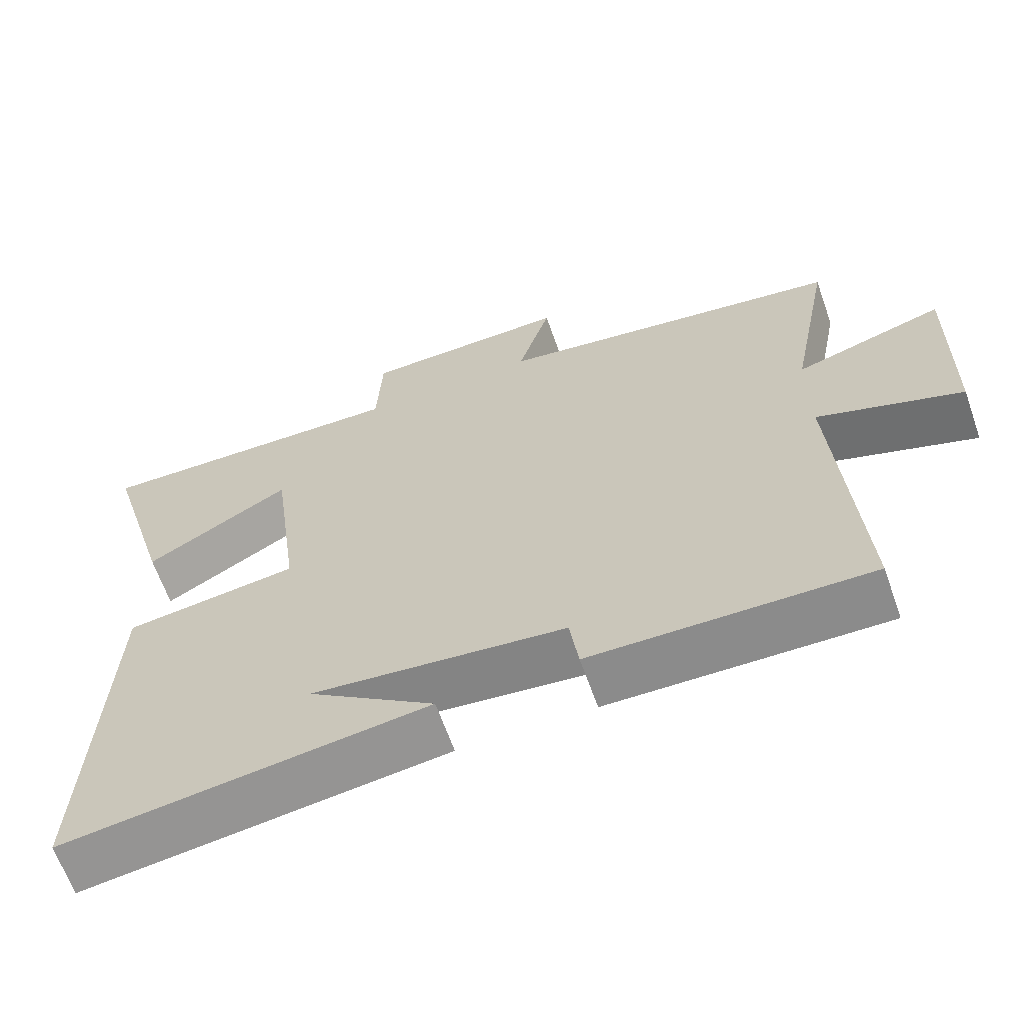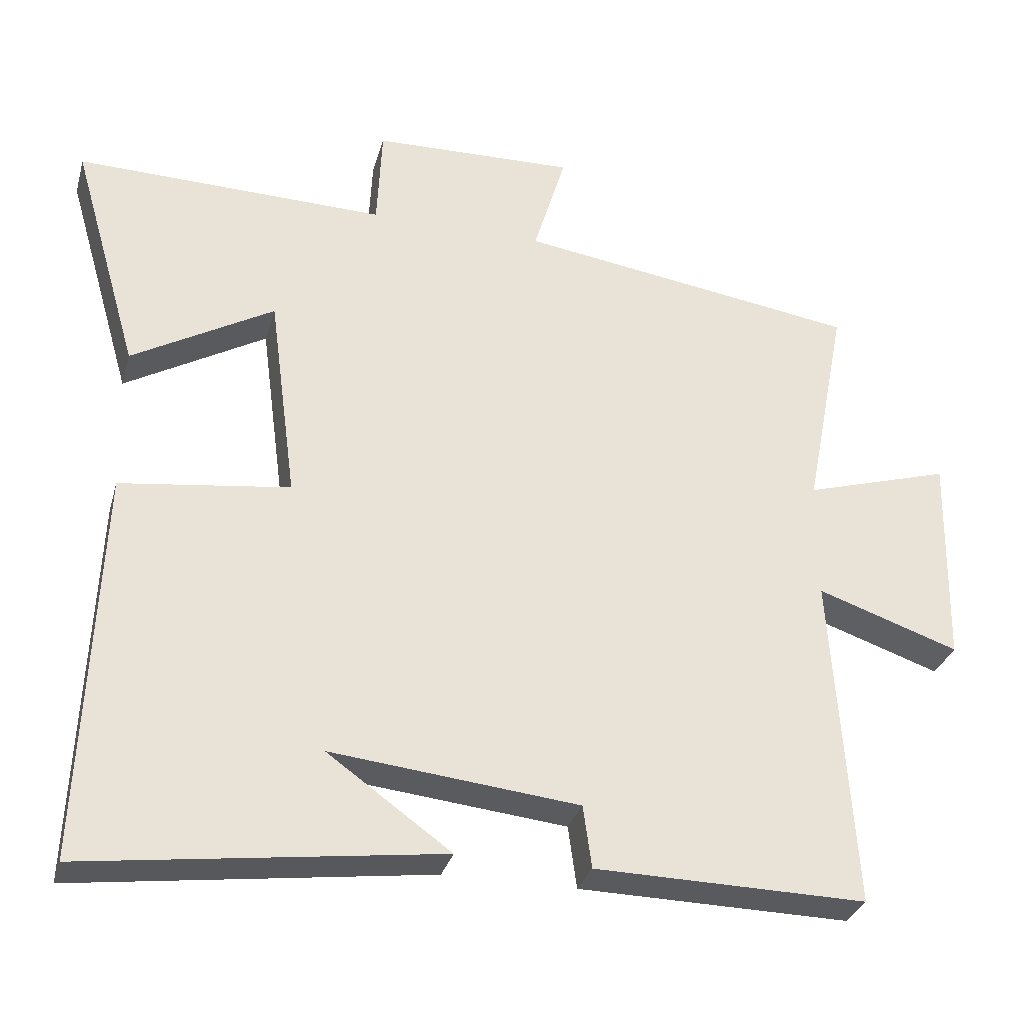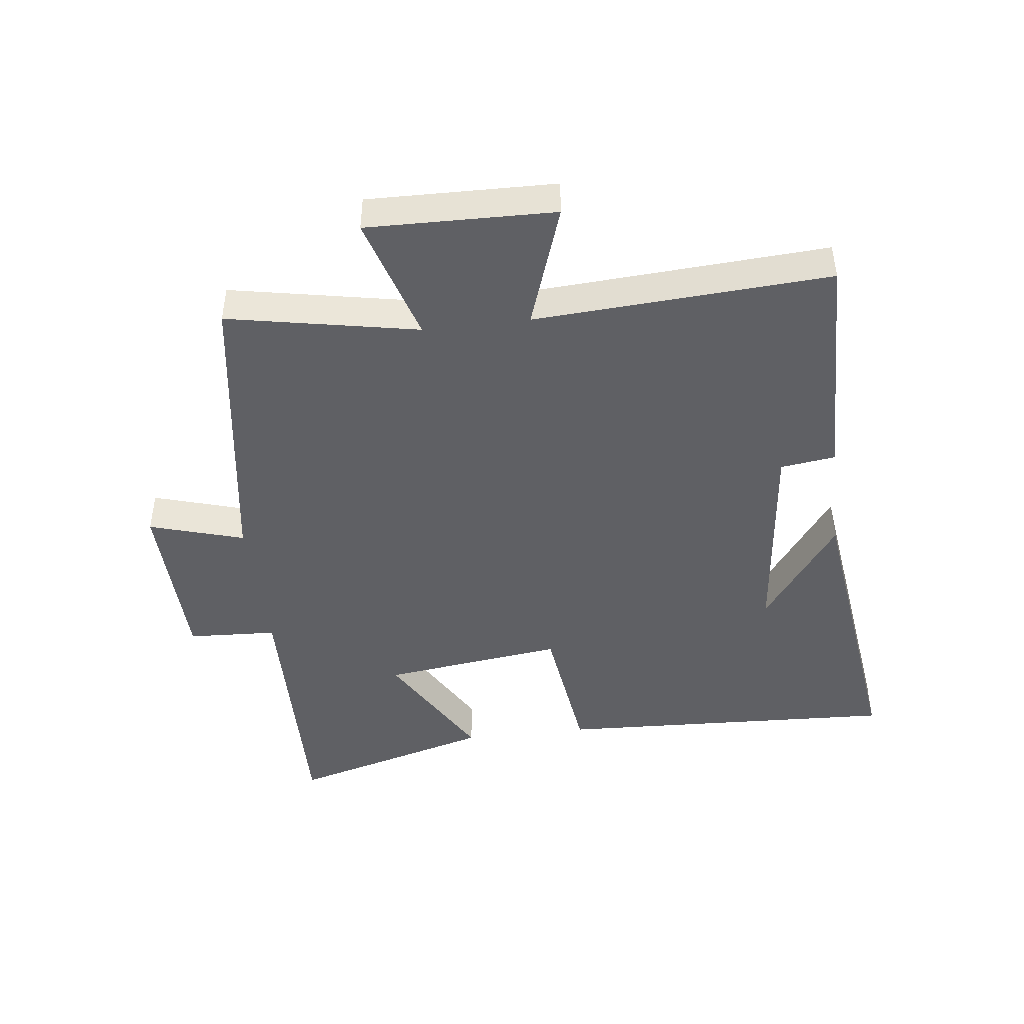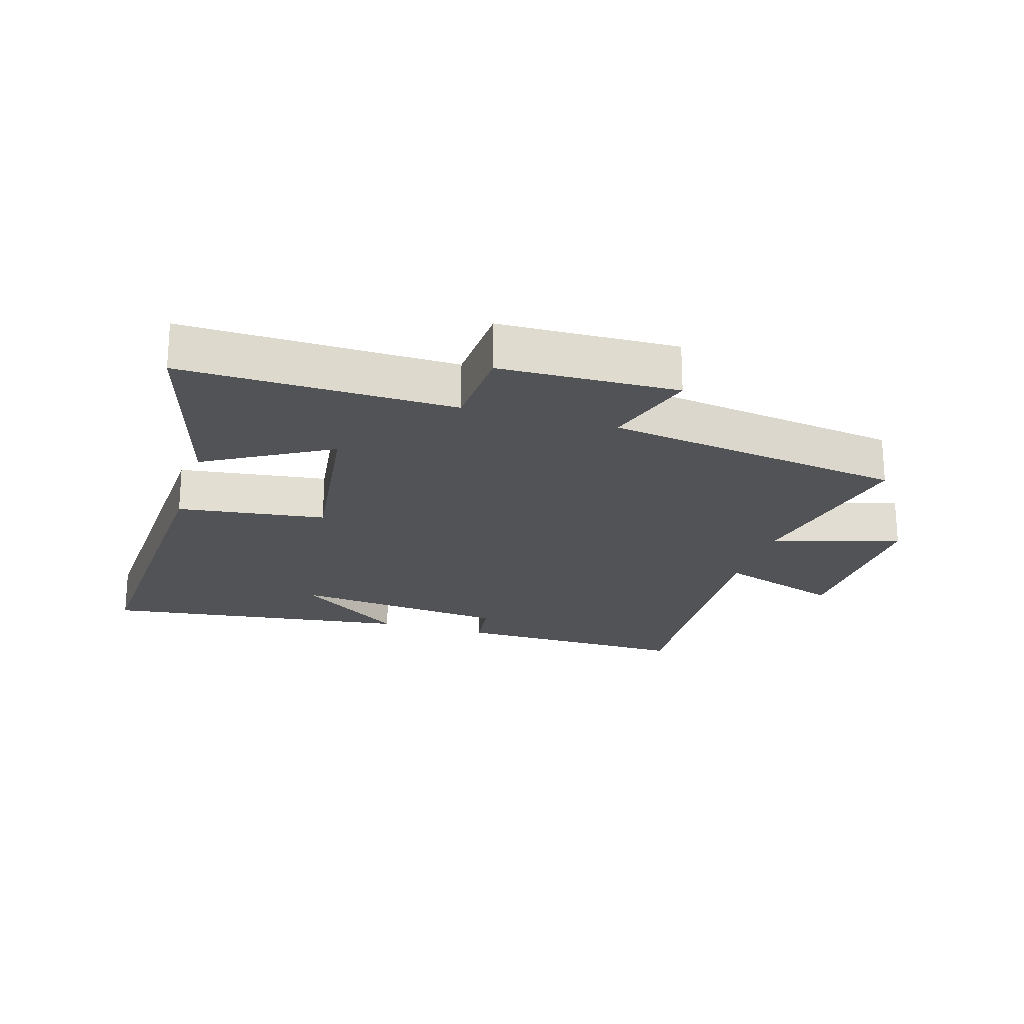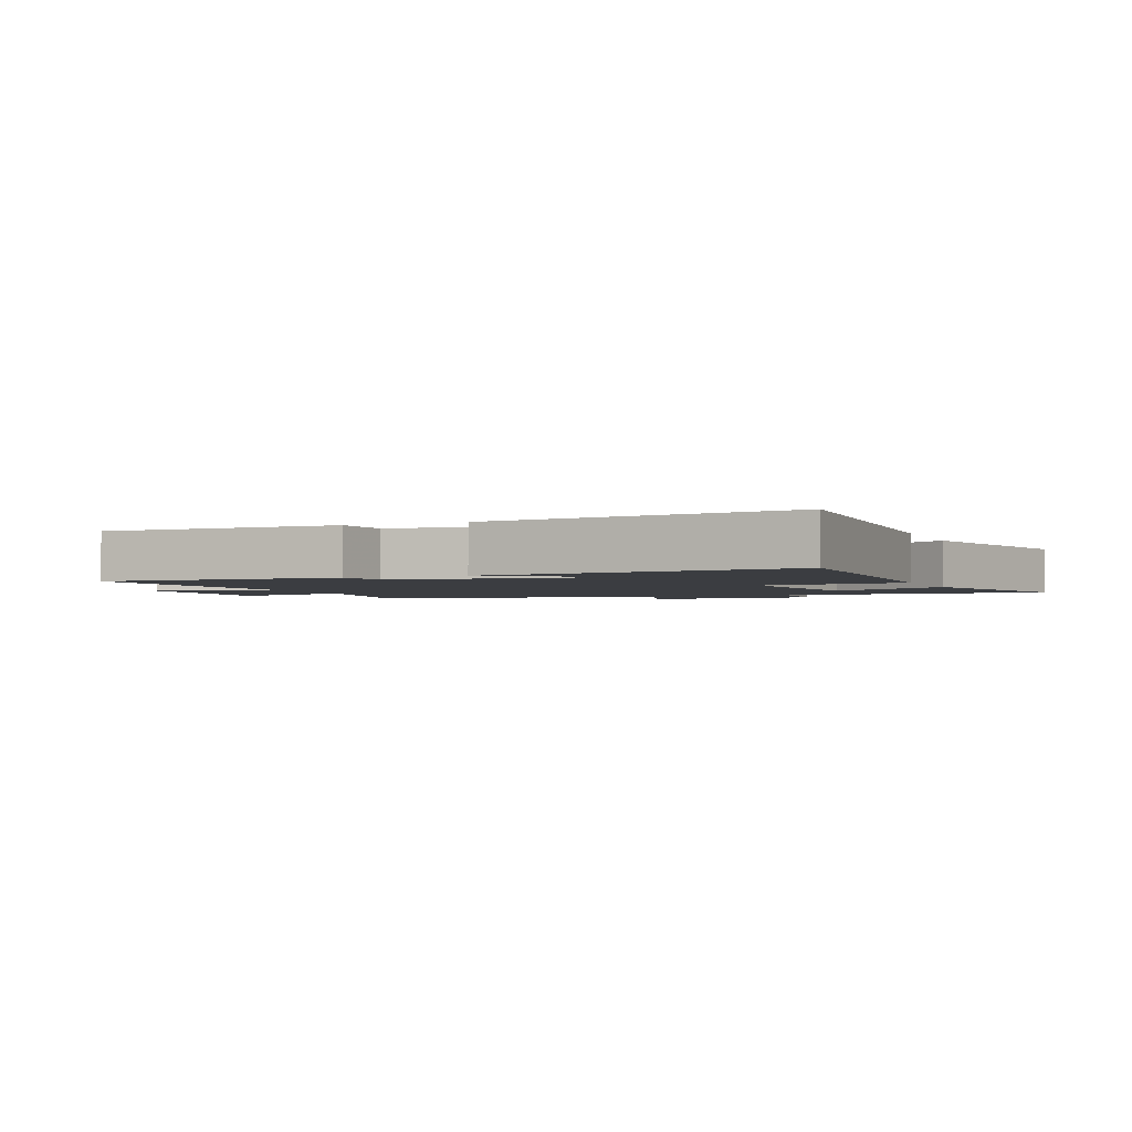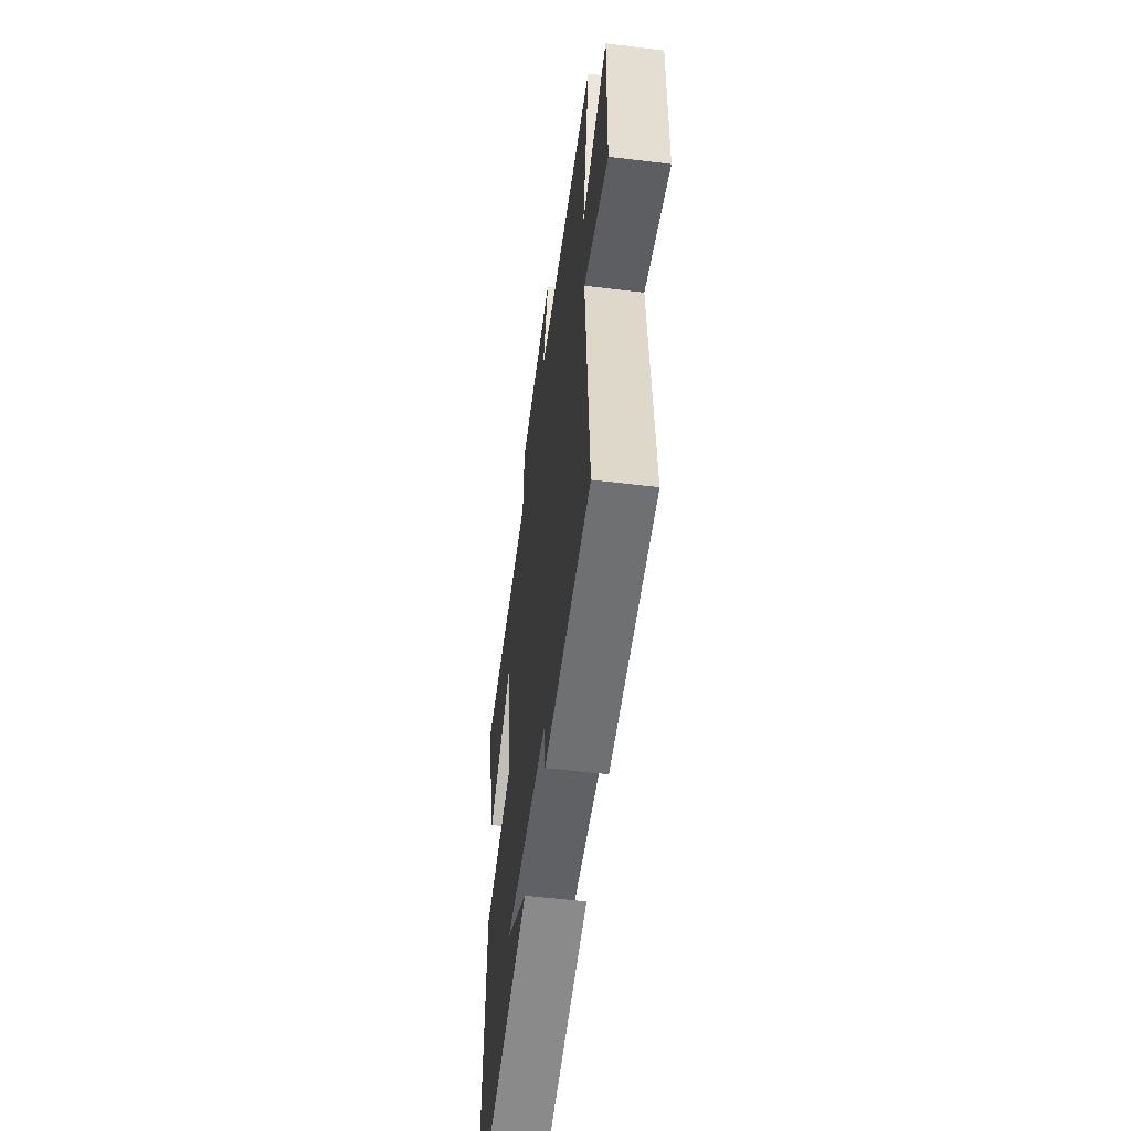
<metadata>
{"format":"obj","ext":"obj","renderer":"f3d","projection":"perspective","resolution":1024,"background":"white","views":[{"elev":-64.3,"azim":19.4,"up":"+Z"},{"elev":-31.2,"azim":-15.0,"up":"+Z"},{"elev":-45.0,"azim":96.8,"up":"+Y"},{"elev":-21.7,"azim":-16.9,"up":"+Y"},{"elev":-2.4,"azim":-157.6,"up":"+Y"},{"elev":-55.9,"azim":82.7,"up":"+Z"}]}
</metadata>
<code>
v -0.593 0.07 0.509
v -0.162 0.07 0.5
v -0.155 0.07 0.642
v 0.127 0.07 0.65
v 0.082 0.07 0.5
v 0.558 0.07 0.43
v 0.5 0.07 0.129
v 0.703 0.07 0.19
v 0.697 0.07 -0.106
v 0.5 0.07 -0.039
v 0.53 0.07 -0.506
v 0.153 0.07 -0.5
v 0.141 0.07 -0.413
v -0.203 0.07 -0.377
v -0.031 0.07 -0.5
v -0.523 0.07 -0.565
v -0.5 0.07 -0.02
v -0.265 0.07 0.011
v -0.303 0.07 0.299
v -0.5 0.07 0.186
v -0.593 0 0.509
v -0.162 0 0.5
v -0.155 0 0.642
v 0.127 0 0.65
v 0.082 0 0.5
v 0.558 0 0.43
v 0.5 0 0.129
v 0.703 0 0.19
v 0.697 0 -0.106
v 0.5 0 -0.039
v 0.53 0 -0.506
v 0.153 0 -0.5
v 0.141 0 -0.413
v -0.203 0 -0.377
v -0.031 0 -0.5
v -0.523 0 -0.565
v -0.5 0 -0.02
v -0.265 0 0.011
v -0.303 0 0.299
v -0.5 0 0.186
f 19 20 1 2
f 18 19 2
f 16 17 18
f 14 15 16
f 14 16 18
f 13 14 18 2
f 10 11 12 13
f 7 8 9 10
f 13 2 3
f 10 13 3
f 7 10 3
f 5 6 7
f 3 4 5
f 3 5 7
f 22 21 40 39
f 22 39 38
f 38 37 36
f 36 35 34
f 38 36 34
f 22 38 34 33
f 33 32 31 30
f 30 29 28 27
f 23 22 33
f 23 33 30
f 23 30 27
f 27 26 25
f 25 24 23
f 27 25 23
f 1 21 22 2
f 2 22 23 3
f 3 23 24 4
f 4 24 25 5
f 5 25 26 6
f 6 26 27 7
f 7 27 28 8
f 8 28 29 9
f 9 29 30 10
f 10 30 31 11
f 11 31 32 12
f 12 32 33 13
f 13 33 34 14
f 14 34 35 15
f 15 35 36 16
f 16 36 37 17
f 17 37 38 18
f 18 38 39 19
f 19 39 40 20
f 20 40 21 1

</code>
